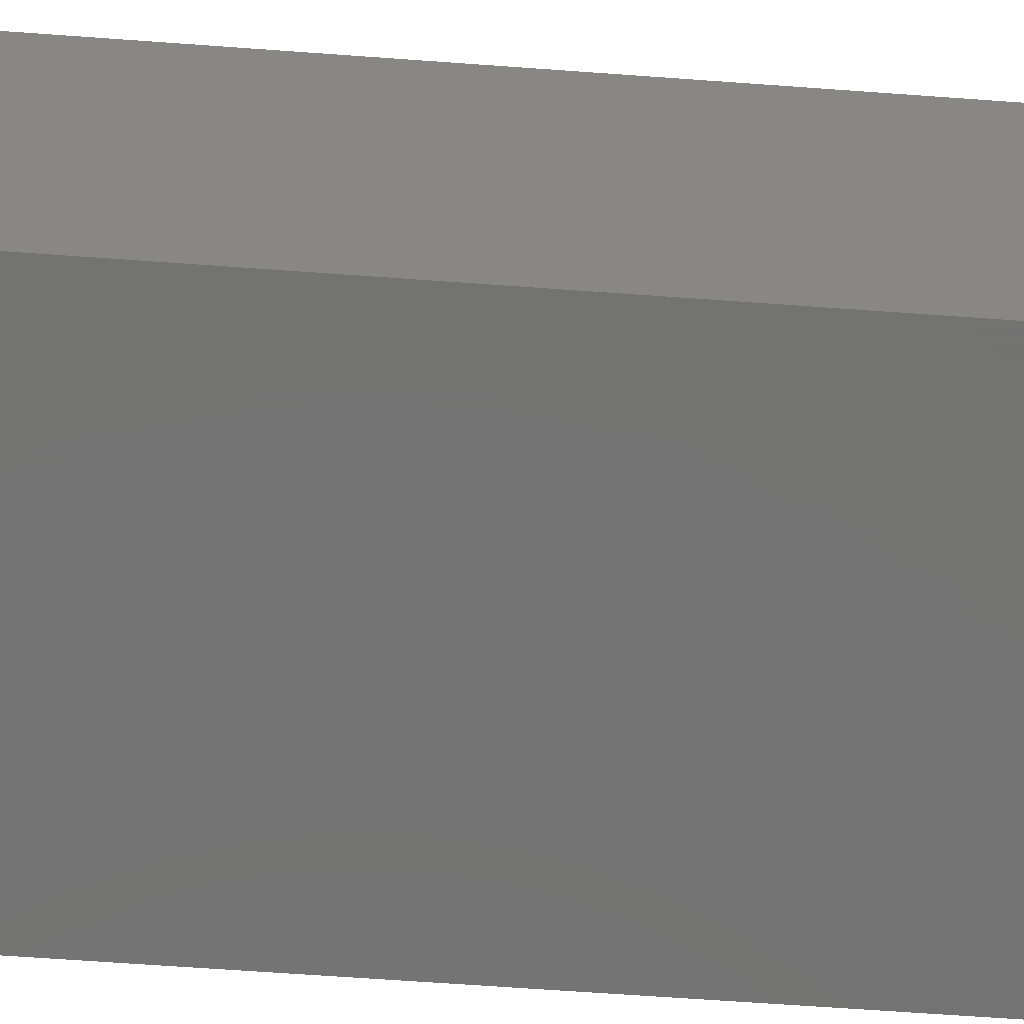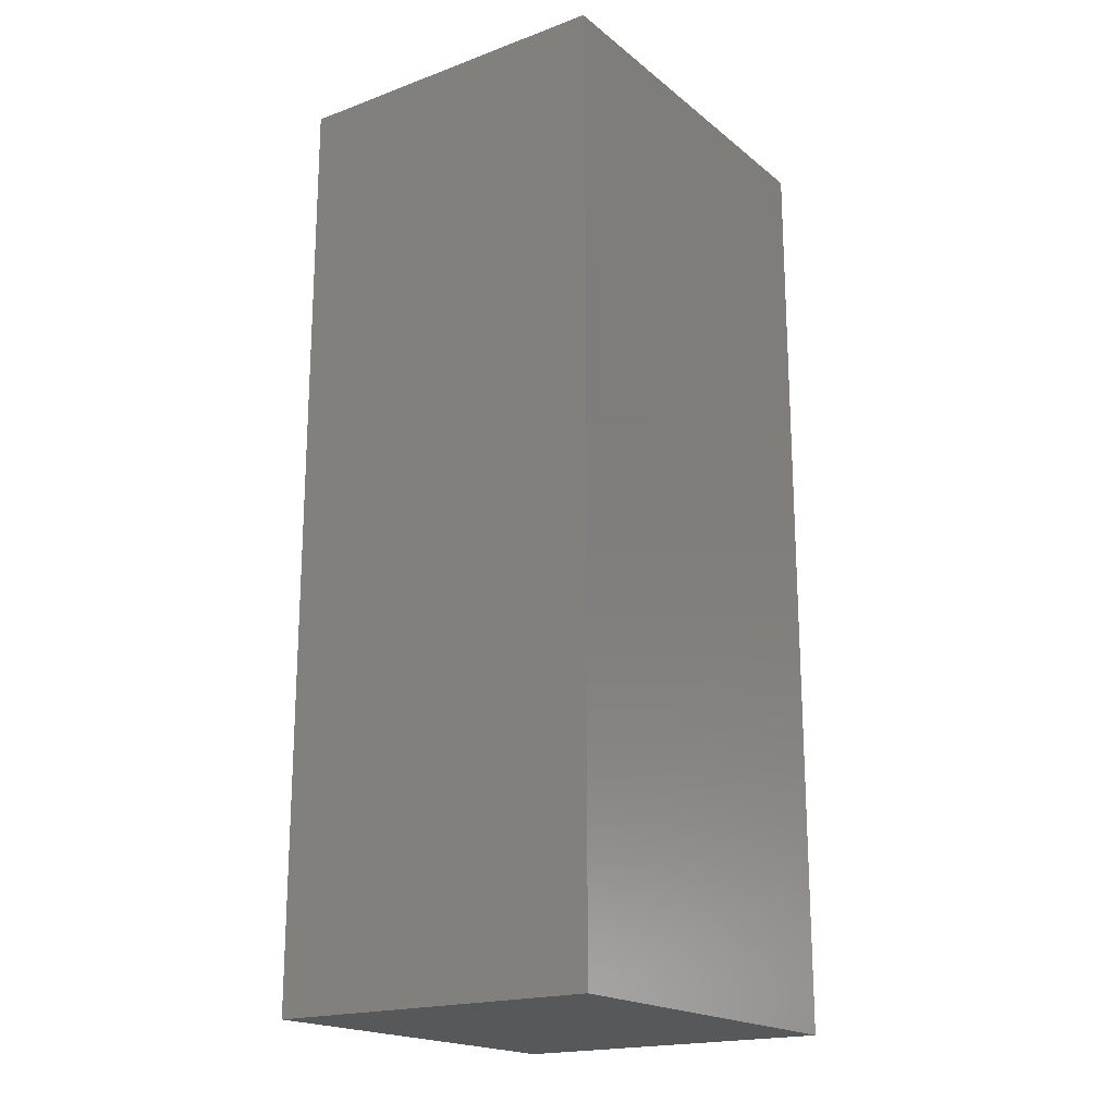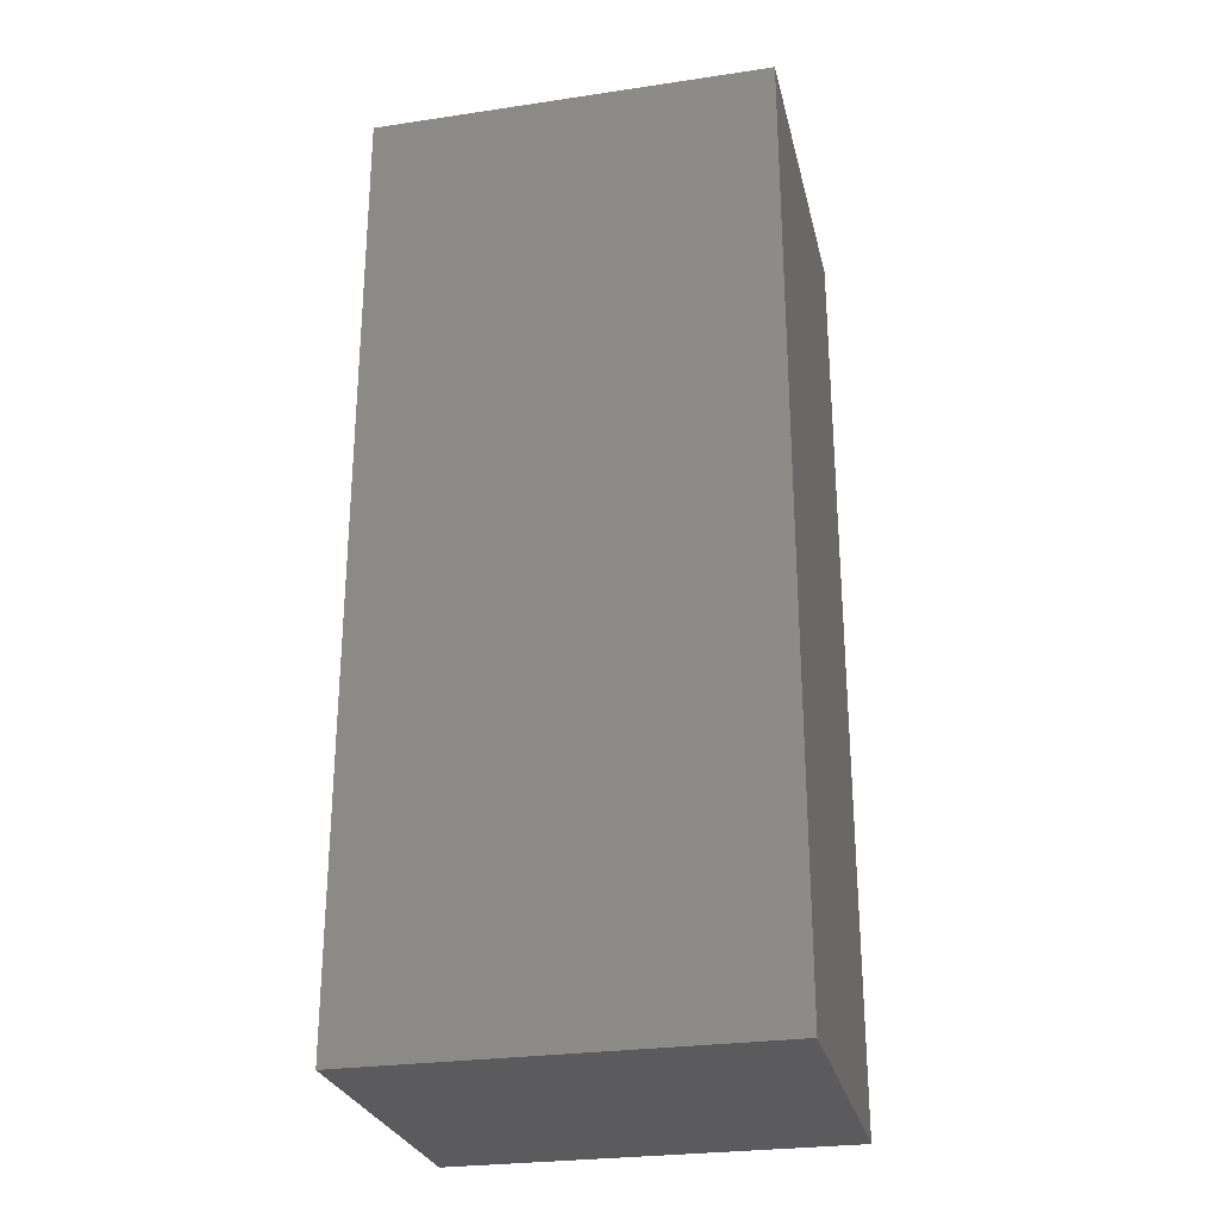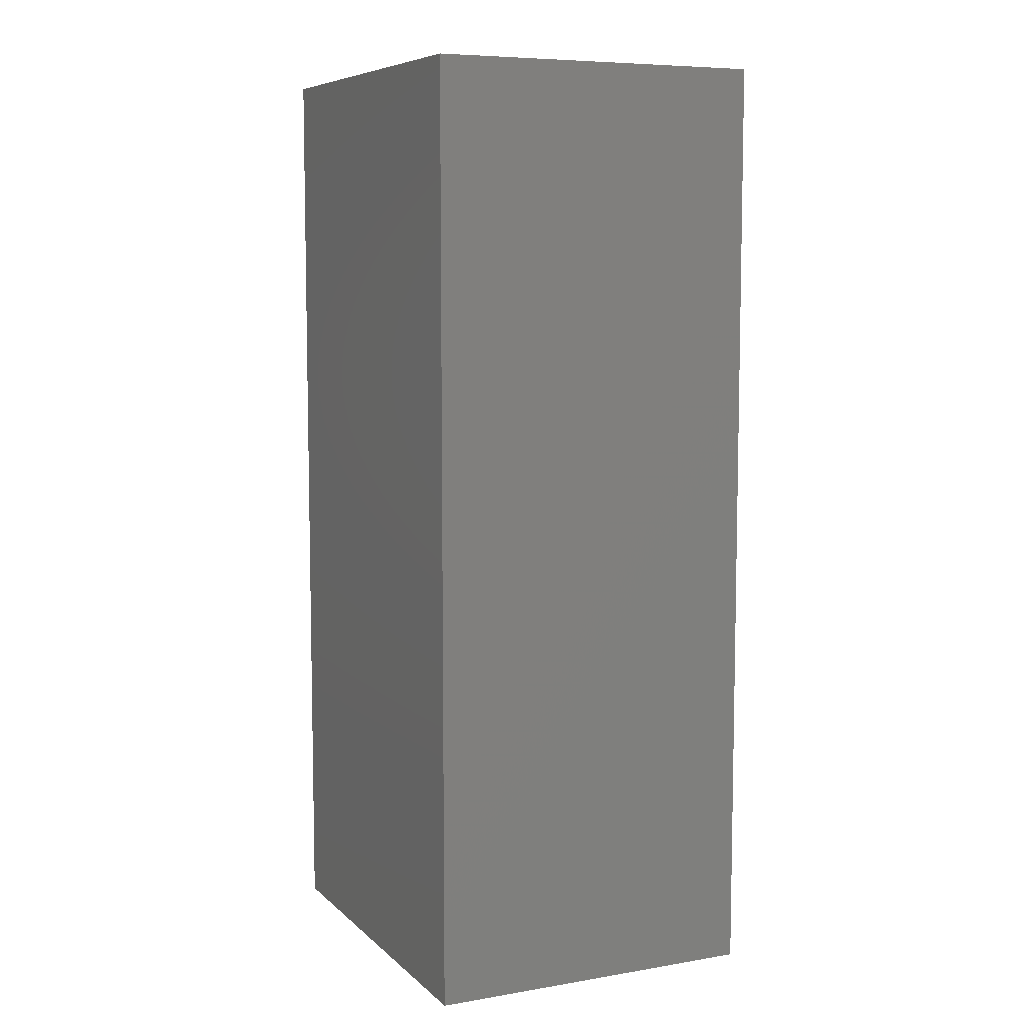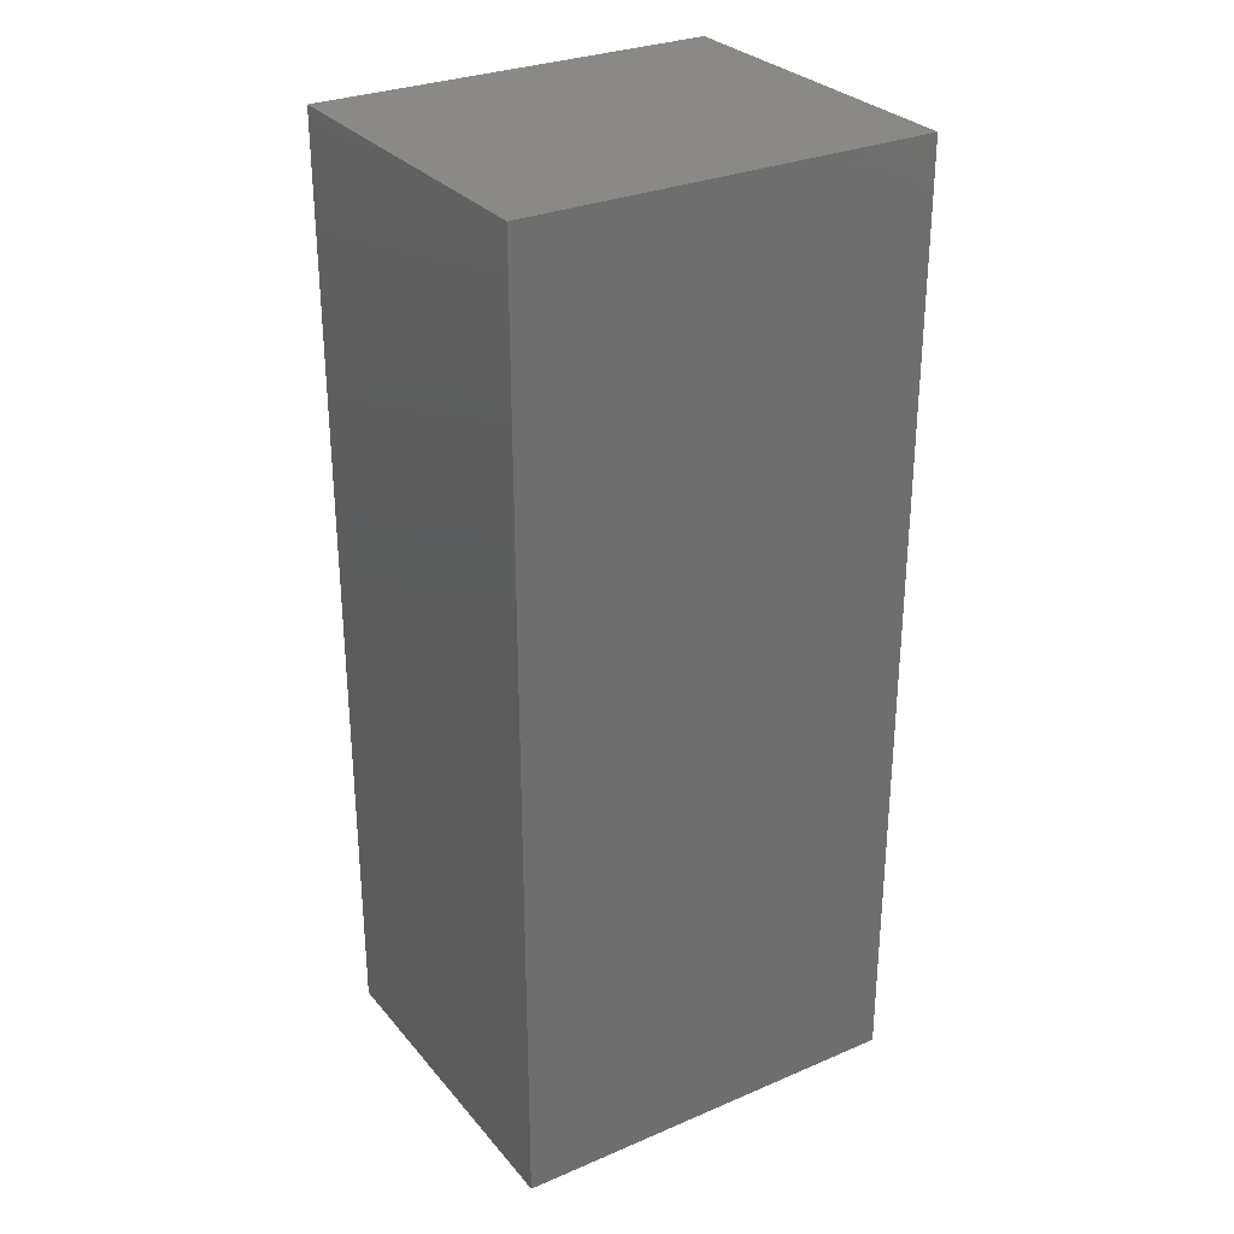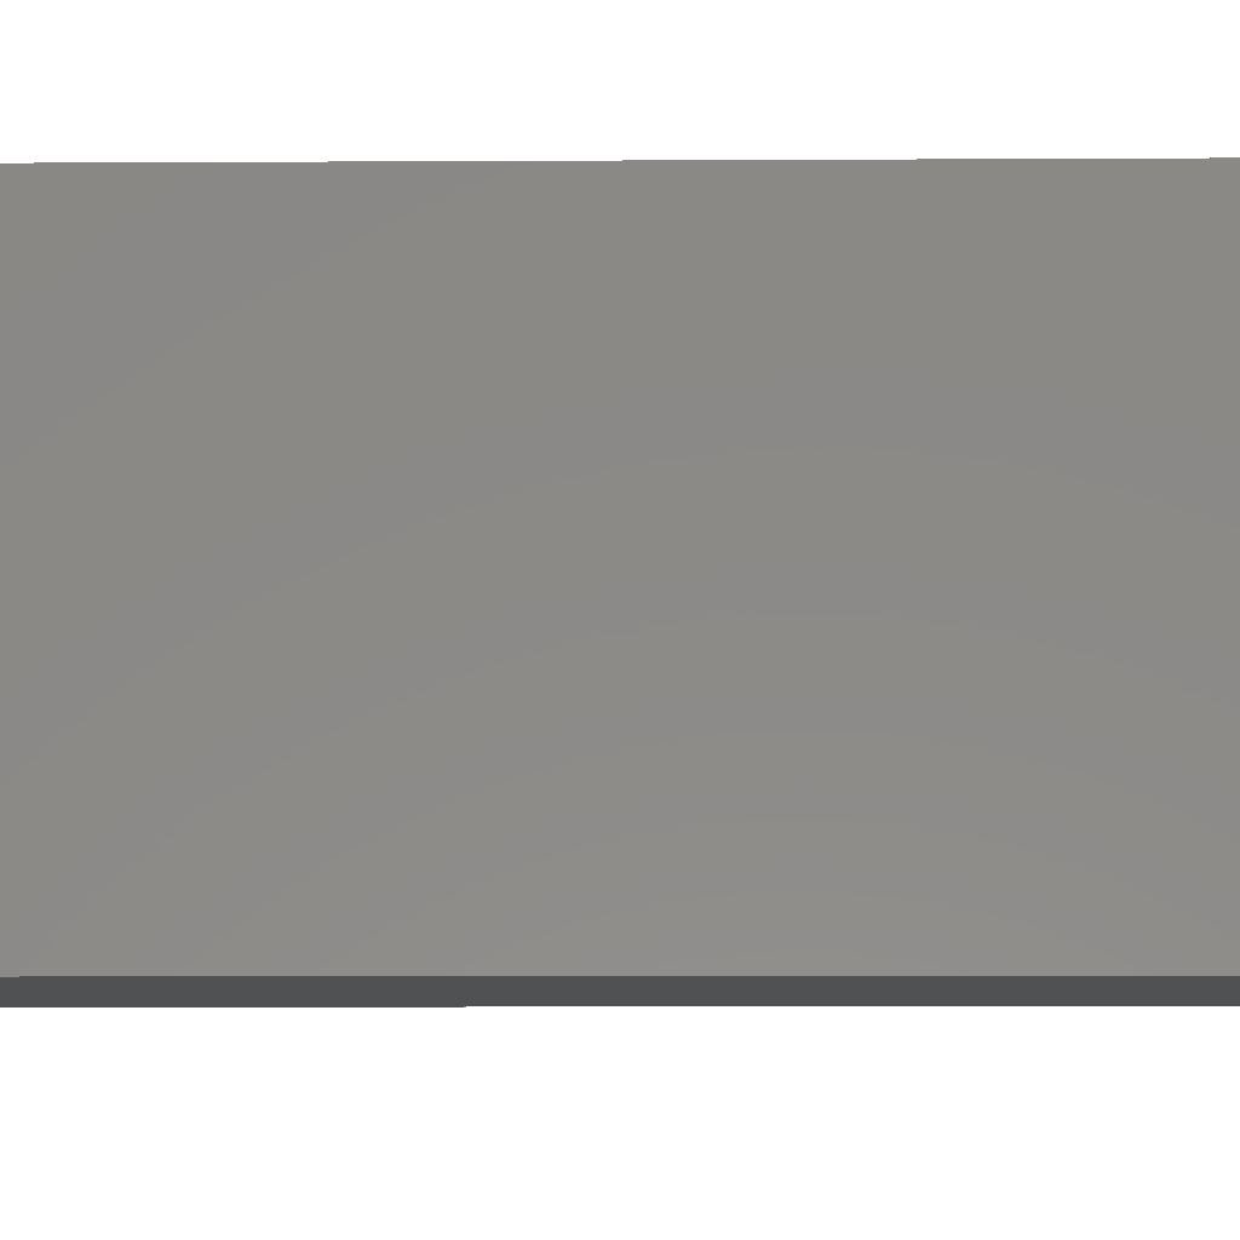
<metadata>
{"format":"stl","ext":"stl","renderer":"f3d","projection":"perspective","resolution":1024,"background":"white","views":[{"elev":-65.0,"azim":85.8,"up":"+Y"},{"elev":-19.1,"azim":-55.3,"up":"+Z"},{"elev":-27.2,"azim":-167.1,"up":"+Z"},{"elev":7.5,"azim":64.9,"up":"+Z"},{"elev":29.6,"azim":148.0,"up":"+Z"},{"elev":-6.6,"azim":91.1,"up":"+Y"}]}
</metadata>
<code>
# stl→obj: 8 verts, 12 faces
v 41.15 -78.31 0.03
v 41.15 -69.61 -24.25
v 41.15 -69.61 0.03
v 41.15 -78.31 -24.25
v 30.86 -69.61 0.03
v 30.86 -78.31 0.03
v 30.86 -78.31 -24.25
v 30.86 -69.61 -24.25
f 1 2 3
f 2 1 4
f 5 1 3
f 1 5 6
f 7 2 4
f 2 7 8
f 7 5 8
f 5 7 6
f 2 5 3
f 5 2 8
f 7 1 6
f 1 7 4

</code>
